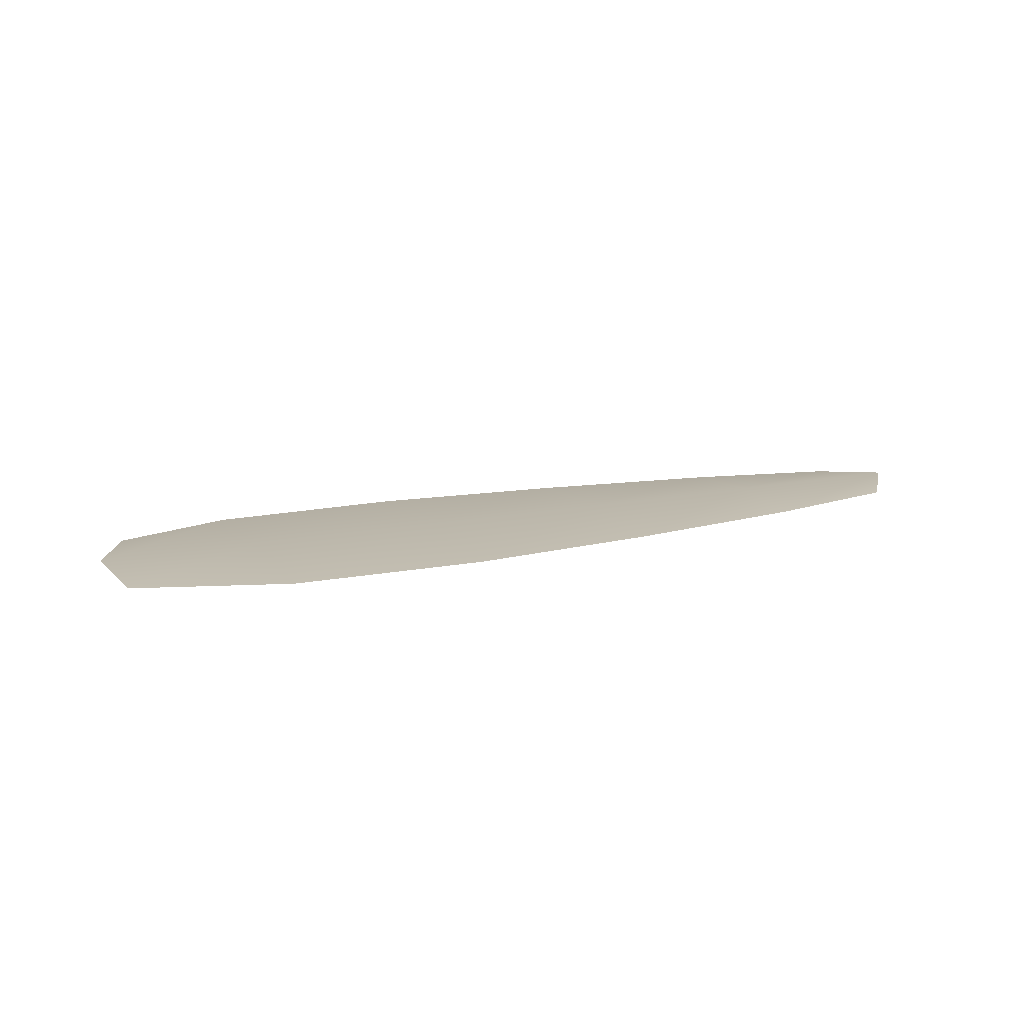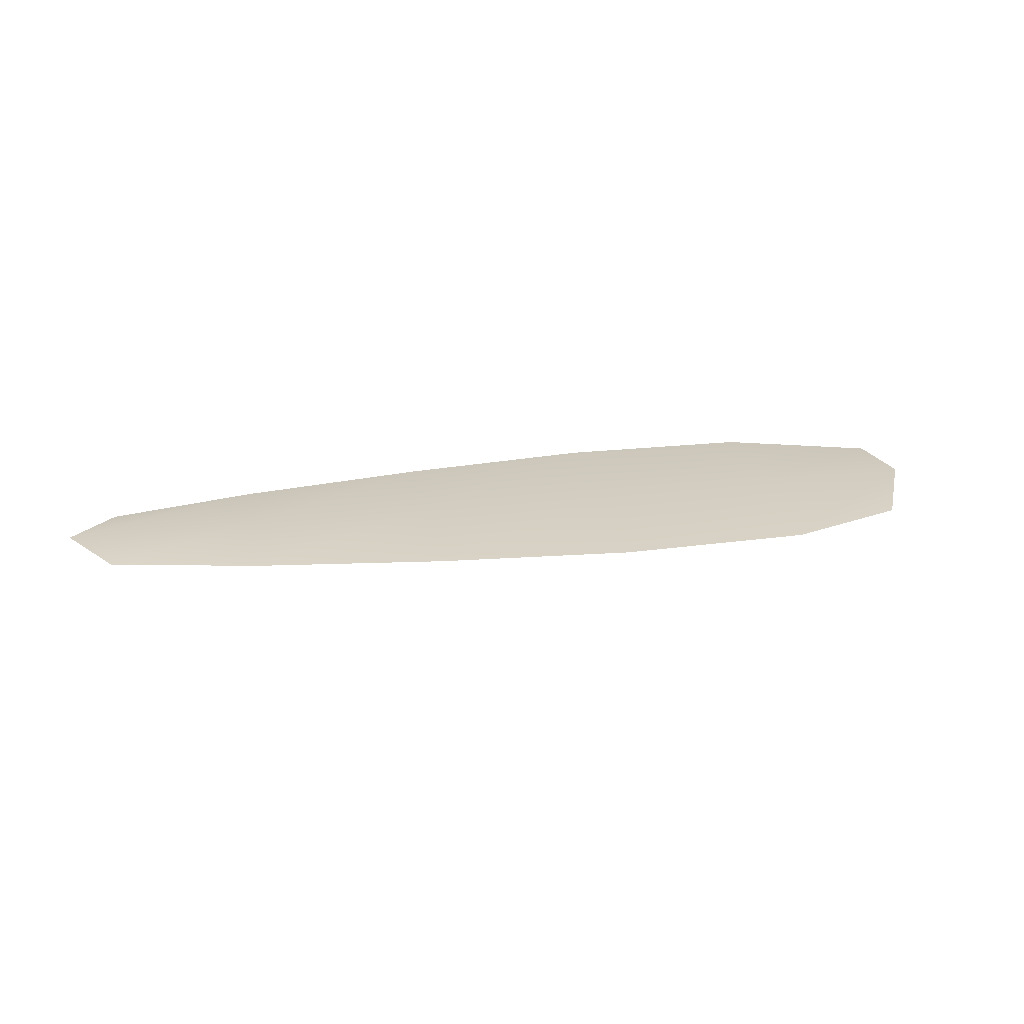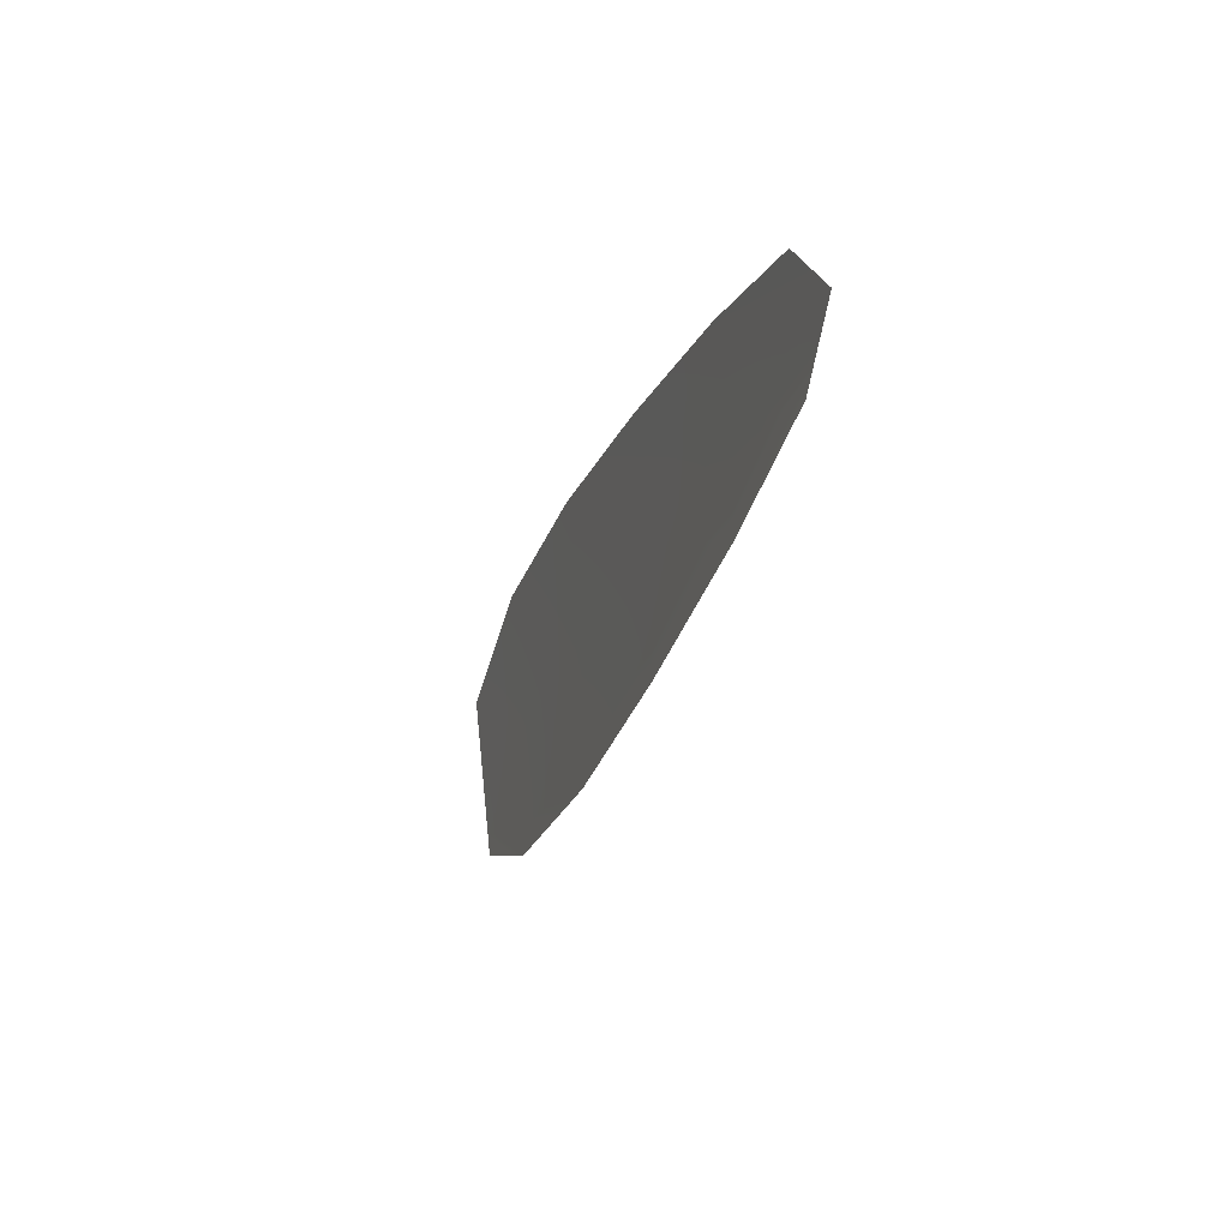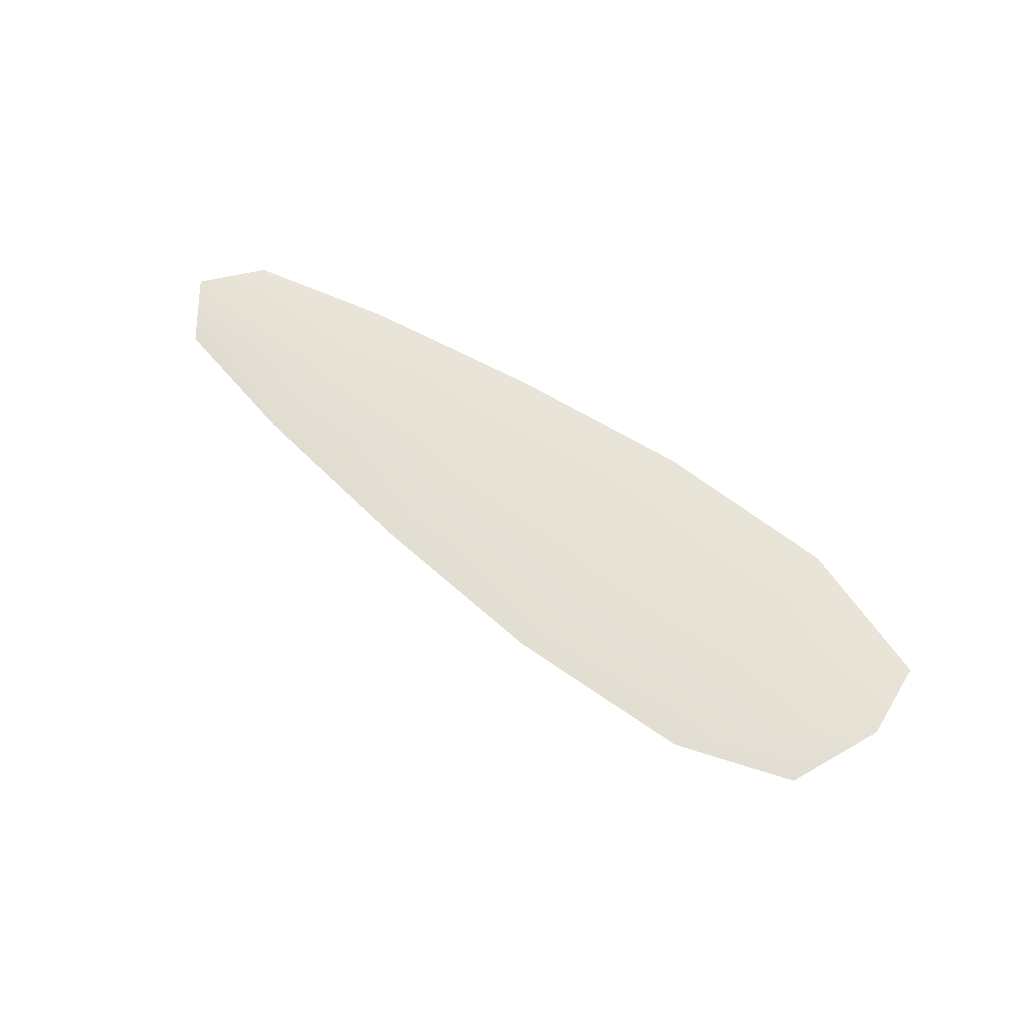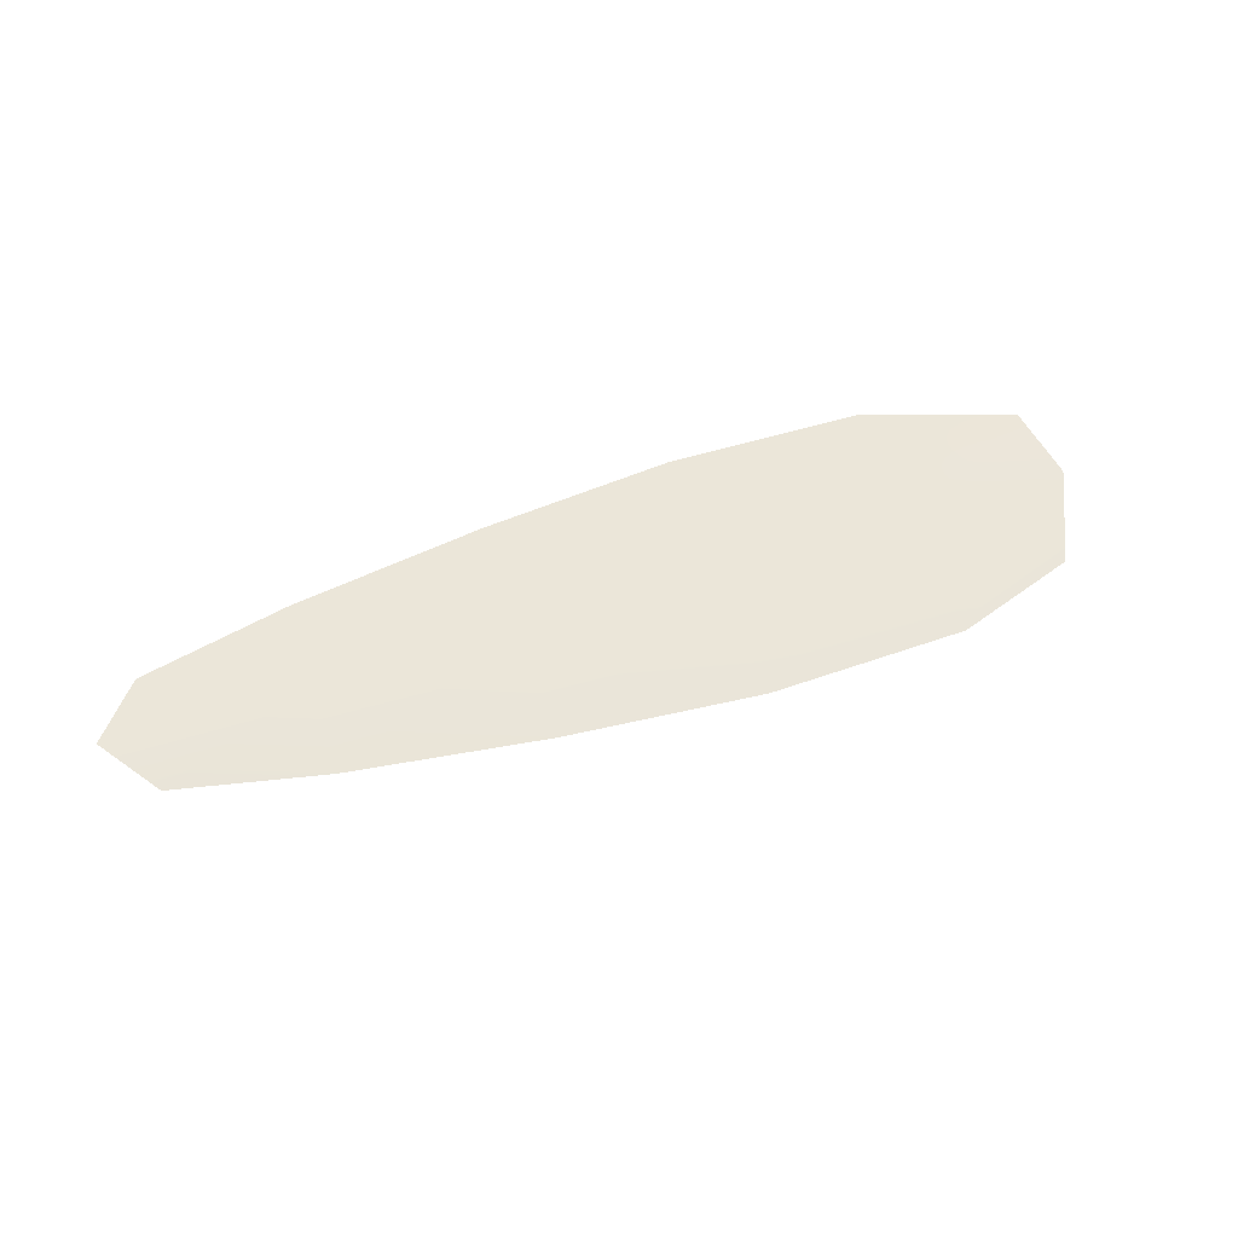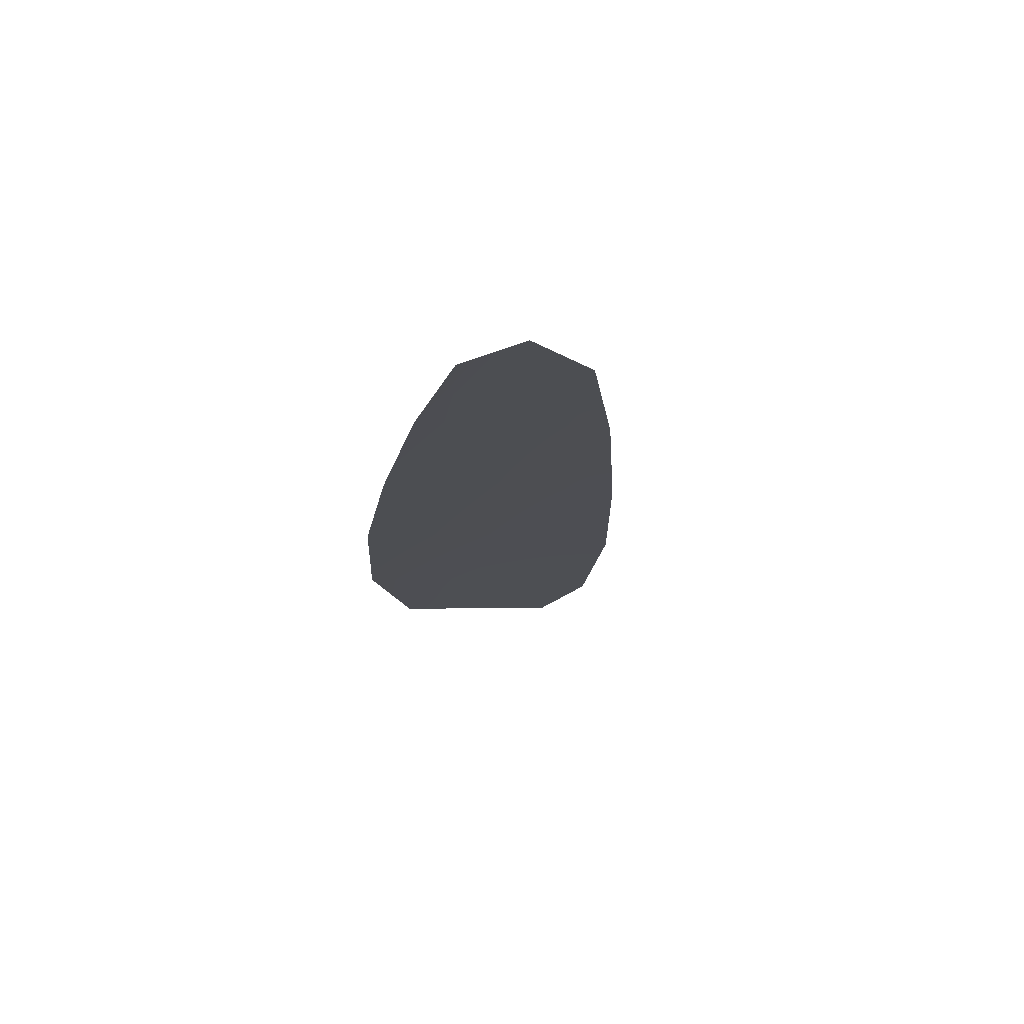
<metadata>
{"format":"obj","ext":"obj","renderer":"f3d","projection":"perspective","resolution":1024,"background":"white","views":[{"elev":15.2,"azim":142.3,"up":"+Z"},{"elev":23.7,"azim":-23.7,"up":"+Z"},{"elev":-12.0,"azim":-108.1,"up":"+Y"},{"elev":63.7,"azim":24.1,"up":"+Z"},{"elev":55.0,"azim":-31.7,"up":"+Z"},{"elev":-17.6,"azim":-107.2,"up":"+Z"}]}
</metadata>
<code>
o feather_flight_secondary_012
v 0.8646 1.261 0.2601
v 0.8578 1.233 0.2597
v 1.069 1.22 0.2618
v 1.052 1.181 0.2611
v 0.8508 1.249 0.2614
v 1.066 1.2 0.2631
v 0.9008 1.261 0.2605
v 0.947 1.257 0.261
v 0.9927 1.251 0.2614
v 1.037 1.239 0.2617
v 1.022 1.178 0.2607
v 0.9771 1.187 0.2604
v 0.9334 1.201 0.2601
v 0.8902 1.218 0.2598
v 0.8955 1.239 0.2618
v 0.9402 1.229 0.2621
v 0.9849 1.219 0.2625
v 1.03 1.209 0.2628
f 18 10 3 6
f 11 18 6 4
f 5 1 7 15
f 15 7 8 16
f 16 8 9 17
f 17 9 10 18
f 2 5 15 14
f 14 15 16 13
f 13 16 17 12
f 12 17 18 11

</code>
